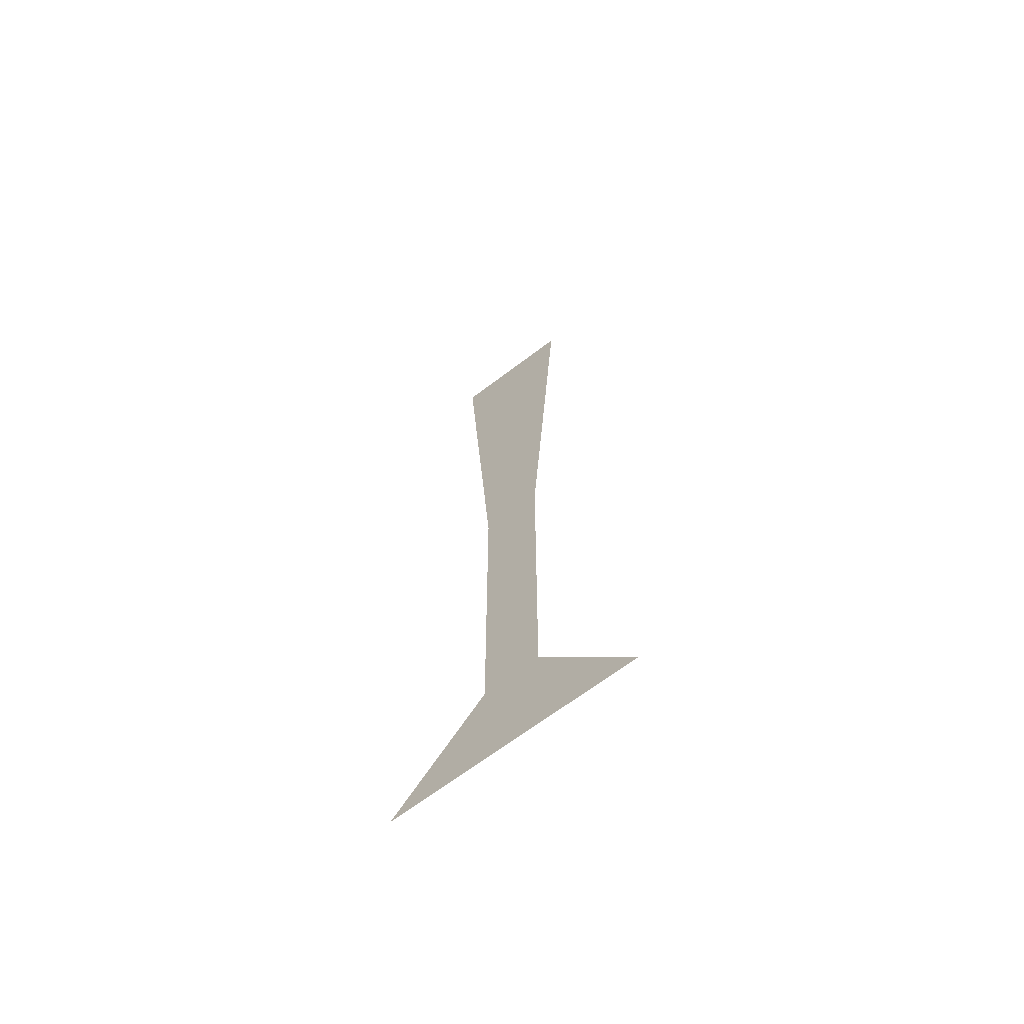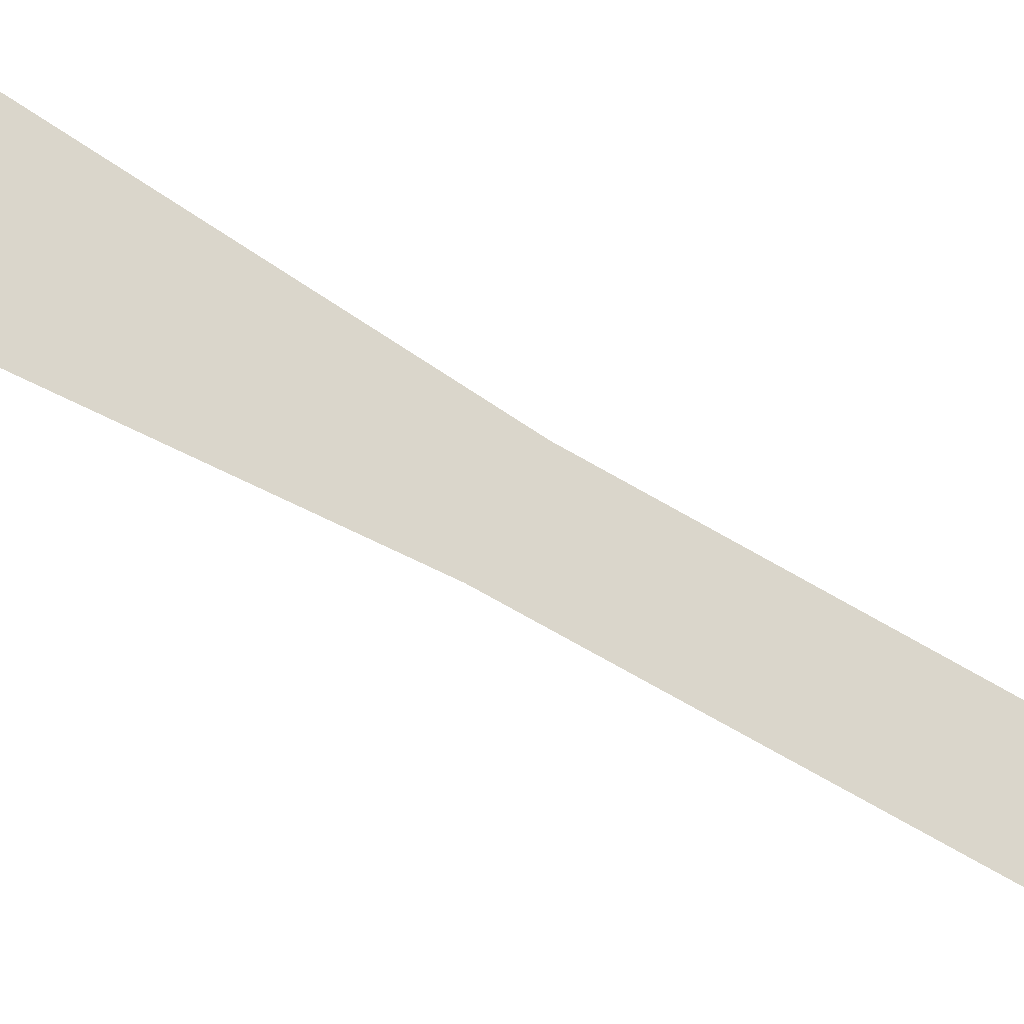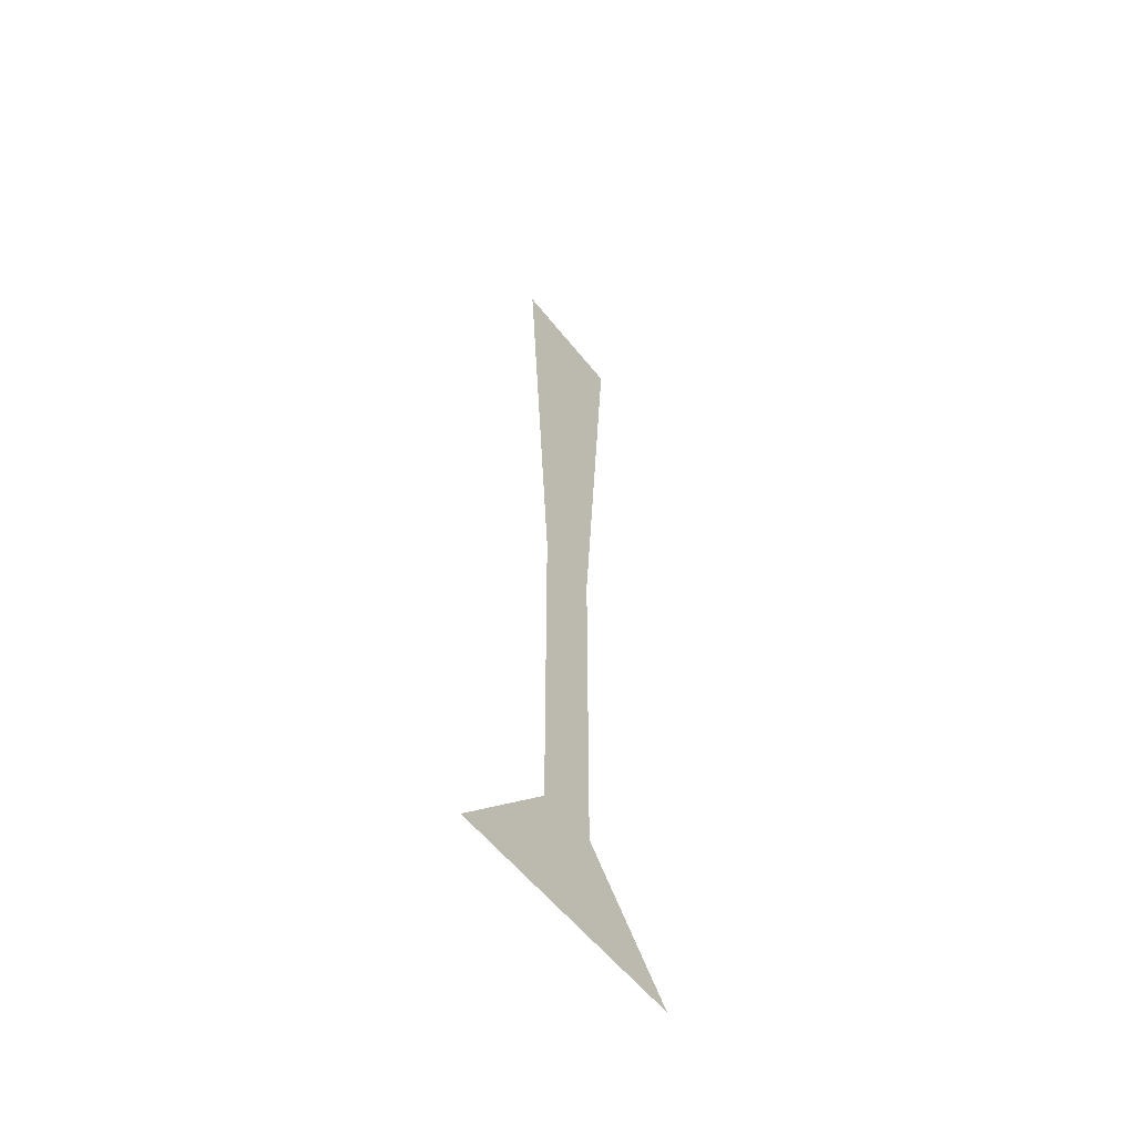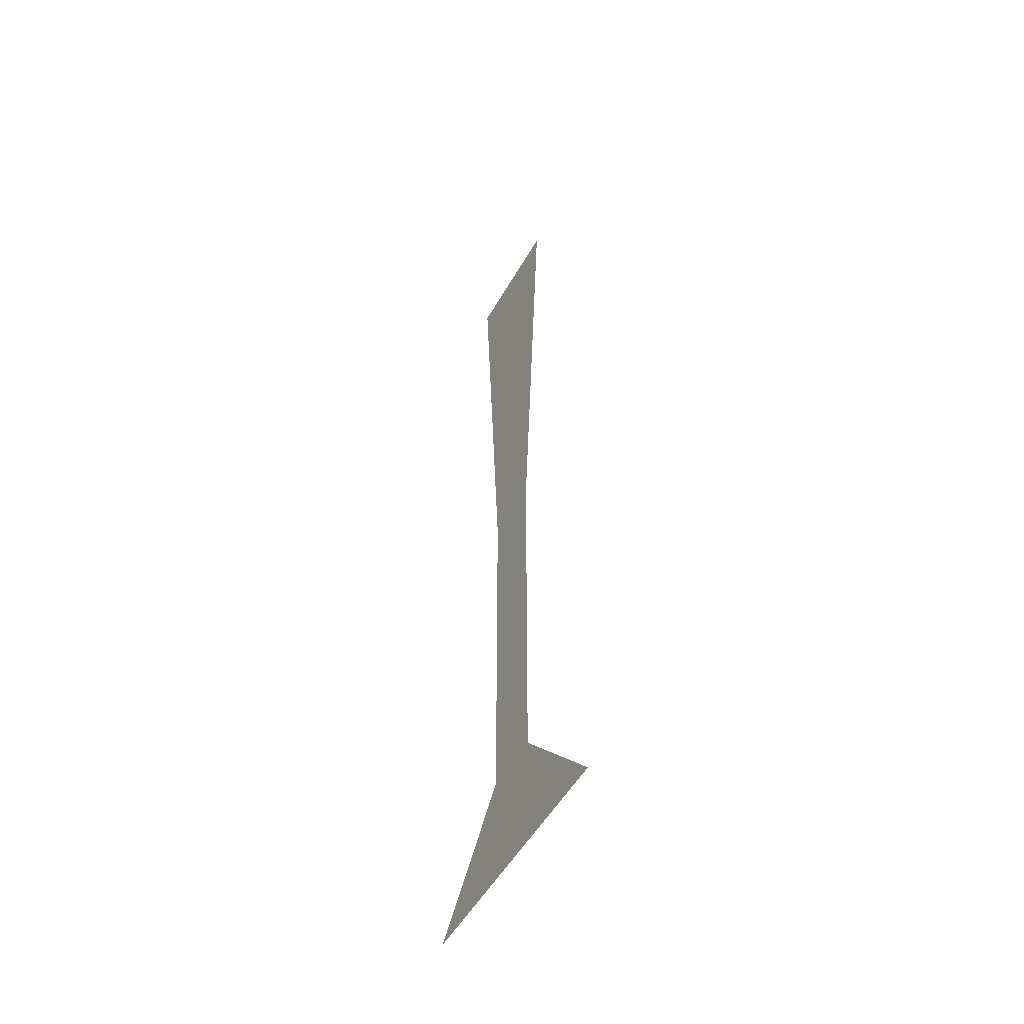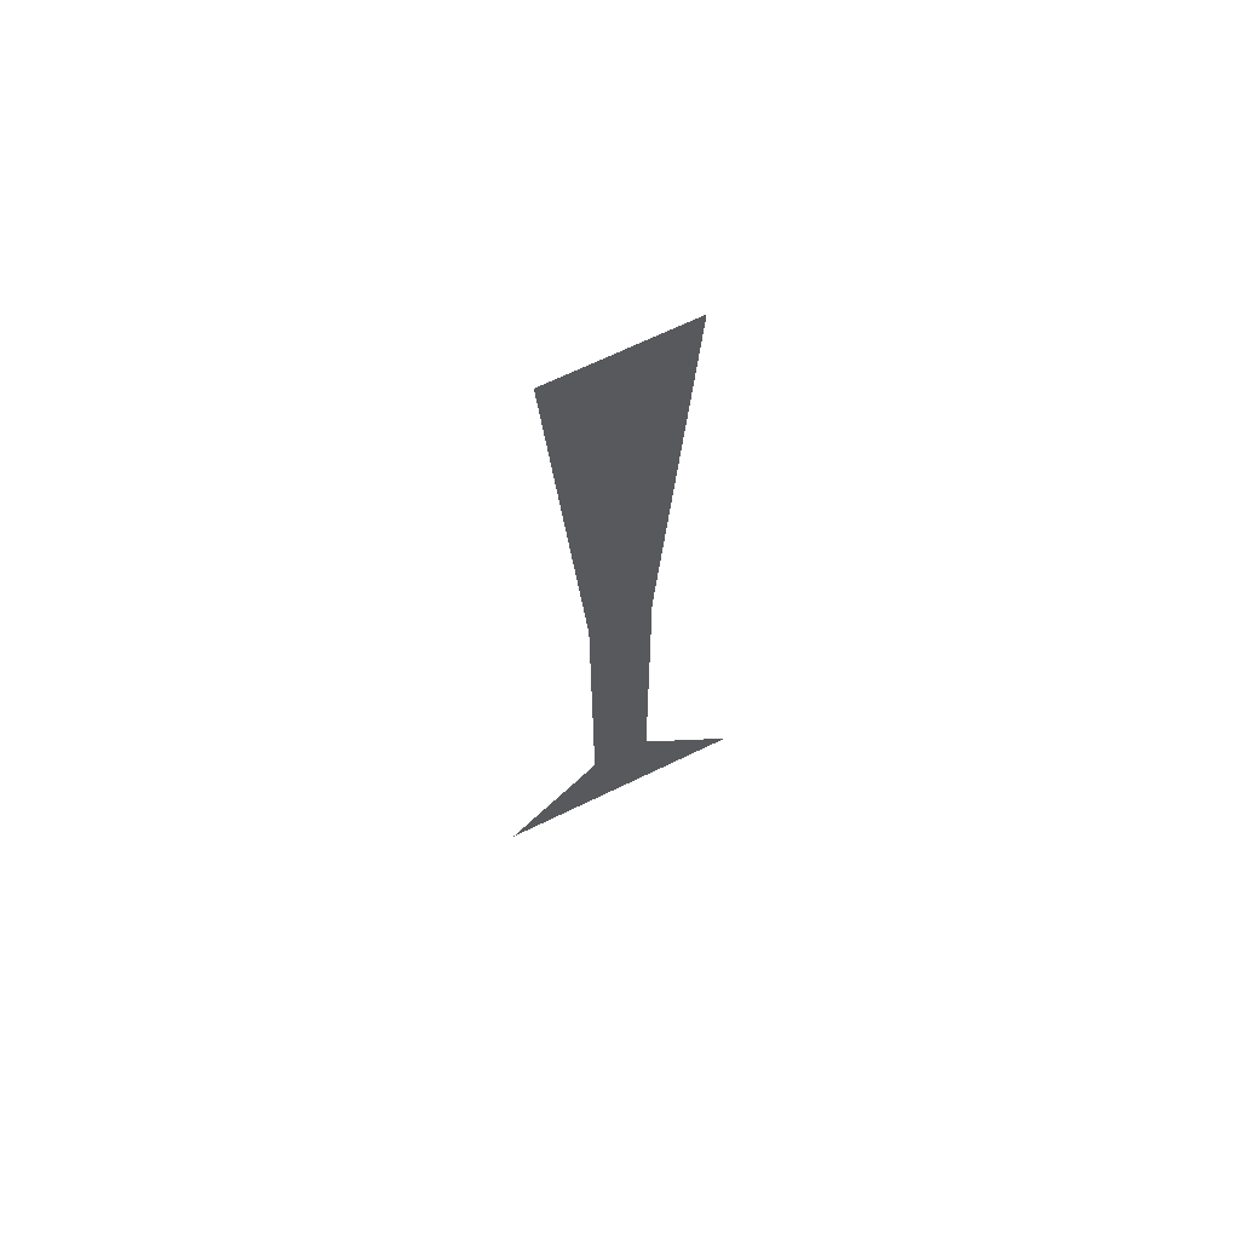
<metadata>
{"format":"obj","ext":"obj","renderer":"f3d","projection":"perspective","resolution":1024,"background":"white","views":[{"elev":-67.5,"azim":37.2,"up":"+Y"},{"elev":73.9,"azim":-60.4,"up":"+Z"},{"elev":-57.3,"azim":-52.1,"up":"+Y"},{"elev":-52.7,"azim":60.9,"up":"+Y"},{"elev":68.3,"azim":154.1,"up":"+Y"}]}
</metadata>
<code>
v -1.201 0 0
v 1.123 0 0
v -0.1037 1.683 0
v 1.955 0 0
v 2.885e-08 2.305 0
v -1.945 0 0
v -0.2691 7.521 0
v 0.2593 7.521 0
v 0.55 15 0
v -0.5598 15 0
v 0.9884 15 0
v -0.9983 15 0
v 0.468 7.521 0
v -0.4778 7.521 0
v 0.4409 -2.281e-06 0
v 0.2441 -2.282e-06 0
v -0.4507 -2.277e-06 0
v -0.254 -3.292e-06 0
g arrow_head arrow_2d
f 1 2 3
f 4 5 3 2
f 5 6 1 3
g arrow_shaft arrow_2d
f 7 8 9 10
f 10 9 11 12
f 13 11 9 8
f 12 14 7 10
f 15 13 8 16
f 7 14 17 18
f 18 16 8 7

</code>
